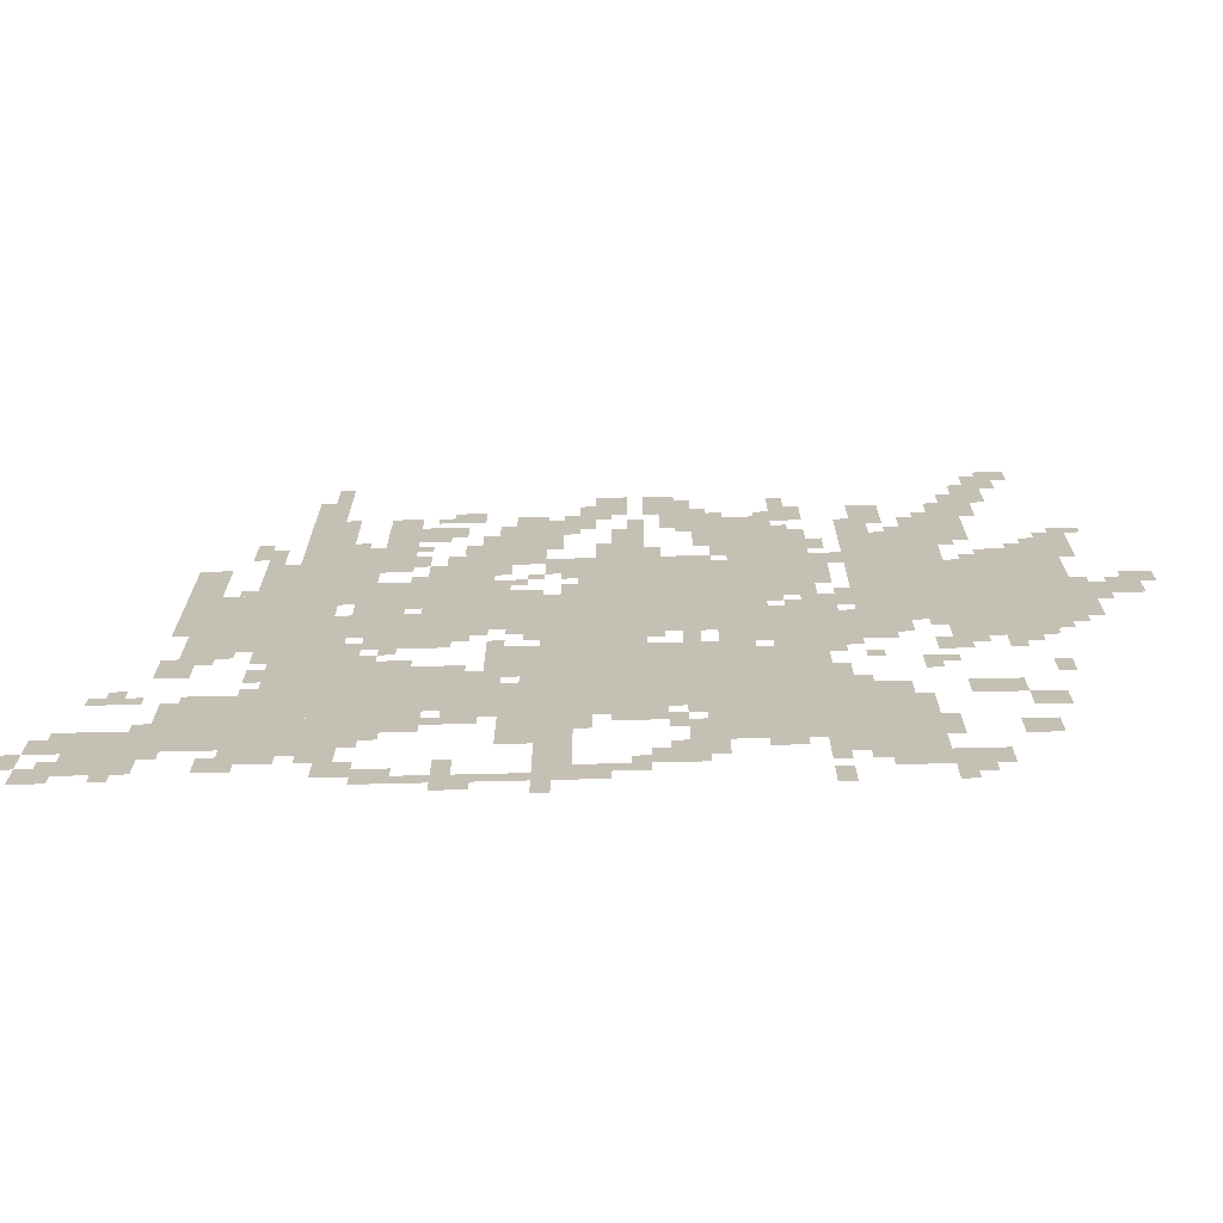
<metadata>
{"format":"obj","ext":"obj","renderer":"f3d","projection":"perspective","resolution":1024,"background":"white","views":[{"elev":-71.4,"azim":-178.6,"up":"+Y"}]}
</metadata>
<code>
g banerwei-mesh
v -1472 790 0
v -1472 1142 0
v -1888 1142 0
v -1888 790 0
v -960 758 0
v -960 1206 0
v -1216 1206 0
v -1216 758 0
v -864 374 0
v -864 630 0
v -1152 630 0
v -1152 374 0
v -1152 374 0
v -1152 630 0
v -1408 630 0
v -1408 374 0
v -416 822 0
v -416 1494 0
v -512 1494 0
v -512 822 0
v -1184 214 0
v -1184 374 0
v -1568 374 0
v -1568 214 0
v -416 182 0
v -416 822 0
v -512 822 0
v -512 182 0
v -512 374 0
v -512 598 0
v -768 598 0
v -768 374 0
v -672 790 0
v -672 982 0
v -960 982 0
v -960 790 0
v -256 694 0
v -256 1014 0
v -416 1014 0
v -416 694 0
v -1216 694 0
v -1216 886 0
v -1440 886 0
v -1440 694 0
v -1472 1142 0
v -1472 1334 0
v -1664 1334 0
v -1664 1142 0
v -256 214 0
v -256 438 0
v -416 438 0
v -416 214 0
v -1248 1142 0
v -1248 1366 0
v -1408 1366 0
v -1408 1142 0
v -1248 950 0
v -1248 1142 0
v -1408 1142 0
v -1408 950 0
v -128 118 0
v -128 310 0
v -256 310 0
v -256 118 0
v -832 214 0
v -832 374 0
v -960 374 0
v -960 214 0
v -1152 1366 0
v -1152 1462 0
v -1344 1462 0
v -1344 1366 0
v -512 278 0
v -512 374 0
v -704 374 0
v -704 278 0
v -800 630 0
v -800 694 0
v -1056 694 0
v -1056 630 0
v -544 758 0
v -544 918 0
v -640 918 0
v -640 758 0
v -544 918 0
v -544 1078 0
v -640 1078 0
v -640 918 0
v -1056 630 0
v -1056 694 0
v -1280 694 0
v -1280 630 0
v -704 1110 0
v -704 1238 0
v -800 1238 0
v -800 1110 0
v -1632 1334 0
v -1632 1462 0
v -1728 1462 0
v -1728 1334 0
v -1408 374 0
v -1408 470 0
v -1536 470 0
v -1536 374 0
v -1824 1142 0
v -1824 1270 0
v -1920 1270 0
v -1920 1142 0
v -1696 694 0
v -1696 790 0
v -1824 790 0
v -1824 694 0
v -576 1302 0
v -576 1494 0
v -640 1494 0
v -640 1302 0
v -704 982 0
v -704 1110 0
v -800 1110 0
v -800 982 0
v -832 1334 0
v -832 1494 0
v -896 1494 0
v -896 1334 0
v -576 1142 0
v -576 1302 0
v -640 1302 0
v -640 1142 0
v -832 1174 0
v -832 1334 0
v -896 1334 0
v -896 1174 0
v -1088 1494 0
v -1088 1590 0
v -1184 1590 0
v -1184 1494 0
v -1632 662 0
v -1632 790 0
v -1696 790 0
v -1696 662 0
v -1312 630 0
v -1312 694 0
v -1440 694 0
v -1440 630 0
v -896 86 0
v -896 214 0
v -960 214 0
v -960 86 0
v -512 150 0
v -512 278 0
v -576 278 0
v -576 150 0
v -1504 1398 0
v -1504 1526 0
v -1568 1526 0
v -1568 1398 0
v -1696 1462 0
v -1696 1590 0
v -1760 1590 0
v -1760 1462 0
v -992 1494 0
v -992 1622 0
v -1056 1622 0
v -1056 1494 0
v -1440 726 0
v -1440 790 0
v -1568 790 0
v -1568 726 0
v -1888 918 0
v -1888 982 0
v -2016 982 0
v -2016 918 0
v -640 982 0
v -640 1110 0
v -704 1110 0
v -704 982 0
v -416 1494 0
v -416 1622 0
v -480 1622 0
v -480 1494 0
v -512 1174 0
v -512 1302 0
v -576 1302 0
v -576 1174 0
v -608 54 0
v -608 86 0
v -832 86 0
v -832 54 0
v -800 534 0
v -800 630 0
v -864 630 0
v -864 534 0
v -1632 406 0
v -1632 470 0
v -1728 470 0
v -1728 406 0
v -1024 310 0
v -1024 374 0
v -1120 374 0
v -1120 310 0
v -1376 886 0
v -1376 950 0
v -1472 950 0
v -1472 886 0
v -1184 1270 0
v -1184 1366 0
v -1248 1366 0
v -1248 1270 0
v -640 1334 0
v -640 1430 0
v -704 1430 0
v -704 1334 0
v -1344 1430 0
v -1344 1526 0
v -1408 1526 0
v -1408 1430 0
v -224 566 0
v -224 662 0
v -288 662 0
v -288 566 0
v -1728 1142 0
v -1728 1206 0
v -1824 1206 0
v -1824 1142 0
v -896 1110 0
v -896 1206 0
v -960 1206 0
v -960 1110 0
v -1024 1206 0
v -1024 1302 0
v -1088 1302 0
v -1088 1206 0
v -352 1110 0
v -352 1206 0
v -416 1206 0
v -416 1110 0
v -768 438 0
v -768 534 0
v -832 534 0
v -832 438 0
v -1376 150 0
v -1376 214 0
v -1472 214 0
v -1472 150 0
v -768 342 0
v -768 438 0
v -832 438 0
v -832 342 0
v -992 694 0
v -992 758 0
v -1088 758 0
v -1088 694 0
v -224 790 0
v -224 982 0
v -256 982 0
v -256 790 0
v -224 982 0
v -224 1174 0
v -256 1174 0
v -256 982 0
v -896 694 0
v -896 758 0
v -992 758 0
v -992 694 0
v -352 1014 0
v -352 1110 0
v -416 1110 0
v -416 1014 0
v -512 1078 0
v -512 1174 0
v -576 1174 0
v -576 1078 0
v -576 694 0
v -576 758 0
v -672 758 0
v -672 694 0
v -1024 1302 0
v -1024 1398 0
v -1088 1398 0
v -1088 1302 0
v -832 54 0
v -832 86 0
v -1024 86 0
v -1024 54 0
v -1568 86 0
v -1568 150 0
v -1664 150 0
v -1664 86 0
v -1472 150 0
v -1472 214 0
v -1568 214 0
v -1568 150 0
v -1472 86 0
v -1472 150 0
v -1568 150 0
v -1568 86 0
v -512 726 0
v -512 886 0
v -544 886 0
v -544 726 0
v -800 1270 0
v -800 1430 0
v -832 1430 0
v -832 1270 0
v -800 1110 0
v -800 1270 0
v -832 1270 0
v -832 1110 0
v -1216 1014 0
v -1216 1174 0
v -1248 1174 0
v -1248 1014 0
v -704 1462 0
v -704 1526 0
v -768 1526 0
v -768 1462 0
v -64 214 0
v -64 278 0
v -128 278 0
v -128 214 0
v -320 1238 0
v -320 1302 0
v -384 1302 0
v -384 1238 0
v -1664 1270 0
v -1664 1334 0
v -1728 1334 0
v -1728 1270 0
v -1472 1334 0
v -1472 1398 0
v -1536 1398 0
v -1536 1334 0
v -1728 342 0
v -1728 406 0
v -1792 406 0
v -1792 342 0
v -1248 886 0
v -1248 950 0
v -1312 950 0
v -1312 886 0
v -1984 982 0
v -1984 1046 0
v -2047 1046 0
v -2047 982 0
v -672 694 0
v -672 758 0
v -736 758 0
v -736 694 0
v -544 86 0
v -544 150 0
v -608 150 0
v -608 86 0
v -1216 886 0
v -1216 1014 0
v -1248 1014 0
v -1248 886 0
v -512 598 0
v -512 726 0
v -544 726 0
v -544 598 0
v -64 86 0
v -64 150 0
v -128 150 0
v -128 86 0
v 0 150 0
v 0 214 0
v -64 214 0
v -64 150 0
v -1696 214 0
v -1696 278 0
v -1760 278 0
v -1760 214 0
v -1088 118 0
v -1088 182 0
v -1152 182 0
v -1152 118 0
v -352 118 0
v -352 182 0
v -416 182 0
v -416 118 0
v -1760 1622 0
v -1760 1718 0
v -1792 1718 0
v -1792 1622 0
v -1760 1526 0
v -1760 1622 0
v -1792 1622 0
v -1792 1526 0
v -256 1078 0
v -256 1174 0
v -288 1174 0
v -288 1078 0
v -960 1462 0
v -960 1558 0
v -992 1558 0
v -992 1462 0
v -896 1366 0
v -896 1462 0
v -928 1462 0
v -928 1366 0
v -1408 1110 0
v -1408 1206 0
v -1440 1206 0
v -1440 1110 0
v -896 1270 0
v -896 1366 0
v -928 1366 0
v -928 1270 0
v -1152 214 0
v -1152 310 0
v -1184 310 0
v -1184 214 0
v -1408 1014 0
v -1408 1110 0
v -1440 1110 0
v -1440 1014 0
v -640 758 0
v -640 790 0
v -736 790 0
v -736 758 0
v -1152 118 0
v -1152 214 0
v -1184 214 0
v -1184 118 0
v -1824 1686 0
v -1824 1750 0
v -1856 1750 0
v -1856 1686 0
v -672 1110 0
v -672 1174 0
v -704 1174 0
v -704 1110 0
v -1728 1590 0
v -1728 1654 0
v -1760 1654 0
v -1760 1590 0
v -1440 1142 0
v -1440 1206 0
v -1472 1206 0
v -1472 1142 0
v -640 1174 0
v -640 1238 0
v -672 1238 0
v -672 1174 0
v -128 438 0
v -128 470 0
v -192 470 0
v -192 438 0
v -1344 1526 0
v -1344 1590 0
v -1376 1590 0
v -1376 1526 0
v -960 310 0
v -960 374 0
v -992 374 0
v -992 310 0
v -1568 246 0
v -1568 310 0
v -1600 310 0
v -1600 246 0
v -704 310 0
v -704 342 0
v -768 342 0
v -768 310 0
v -1120 1398 0
v -1120 1462 0
v -1152 1462 0
v -1152 1398 0
v -704 1366 0
v -704 1430 0
v -736 1430 0
v -736 1366 0
v -1056 1398 0
v -1056 1462 0
v -1088 1462 0
v -1088 1398 0
v -1664 1462 0
v -1664 1526 0
v -1696 1526 0
v -1696 1462 0
v -1088 1590 0
v -1088 1622 0
v -1152 1622 0
v -1152 1590 0
v -1088 1206 0
v -1088 1270 0
v -1120 1270 0
v -1120 1206 0
v -1216 1206 0
v -1216 1270 0
v -1248 1270 0
v -1248 1206 0
v -1408 1238 0
v -1408 1302 0
v -1440 1302 0
v -1440 1238 0
v -1888 1270 0
v -1888 1334 0
v -1920 1334 0
v -1920 1270 0
v -736 1238 0
v -736 1302 0
v -768 1302 0
v -768 1238 0
v -1120 278 0
v -1120 342 0
v -1152 342 0
v -1152 278 0
v -576 214 0
v -576 278 0
v -608 278 0
v -608 214 0
v -736 22 0
v -736 54 0
v -800 54 0
v -800 22 0
v -1568 534 0
v -1568 598 0
v -1600 598 0
v -1600 534 0
v -1792 502 0
v -1792 566 0
v -1824 566 0
v -1824 502 0
v -1184 150 0
v -1184 214 0
v -1216 214 0
v -1216 150 0
v -1568 22 0
v -1568 86 0
v -1600 86 0
v -1600 22 0
v -608 86 0
v -608 118 0
v -672 118 0
v -672 86 0
v -736 86 0
v -736 150 0
v -768 150 0
v -768 86 0
v -1280 182 0
v -1280 214 0
v -1344 214 0
v -1344 182 0
v -416 150 0
v -416 182 0
v -480 182 0
v -480 150 0
v -896 0 0
v -896 54 0
v -928 54 0
v -928 0 0
v -640 918 0
v -640 982 0
v -672 982 0
v -672 918 0
v -1440 790 0
v -1440 854 0
v -1472 854 0
v -1472 790 0
v -832 982 0
v -832 1014 0
v -896 1014 0
v -896 982 0
v -1376 22 0
v -1376 86 0
v -1408 86 0
v -1408 22 0
v -928 982 0
v -928 1046 0
v -960 1046 0
v -960 982 0
v -1824 726 0
v -1824 790 0
v -1856 790 0
v -1856 726 0
v -1728 630 0
v -1728 694 0
v -1760 694 0
v -1760 630 0
v -384 534 0
v -384 598 0
v -416 598 0
v -416 534 0
v -1600 630 0
v -1600 694 0
v -1632 694 0
v -1632 630 0
v -1152 694 0
v -1152 758 0
v -1184 758 0
v -1184 694 0
v -384 630 0
v -384 694 0
v -416 694 0
v -416 630 0
v -896 758 0
v -896 790 0
v -960 790 0
v -960 758 0
v -544 662 0
v -544 726 0
v -576 726 0
v -576 662 0
v -832 758 0
v -832 790 0
v -896 790 0
v -896 758 0
v -1888 854 0
v -1888 918 0
v -1920 918 0
v -1920 854 0
v -1888 790 0
v -1888 854 0
v -1920 854 0
v -1920 790 0
v -544 598 0
v -544 662 0
v -576 662 0
v -576 598 0
v -352 438 0
v -352 470 0
v -416 470 0
v -416 438 0
v -960 86 0
v -960 118 0
v -1024 118 0
v -1024 86 0
v -288 438 0
v -288 470 0
v -352 470 0
v -352 438 0
v -832 438 0
v -832 502 0
v -864 502 0
v -864 438 0
v -832 374 0
v -832 438 0
v -864 438 0
v -864 374 0
v -512 950 0
v -512 1014 0
v -544 1014 0
v -544 950 0
v -1792 1686 0
v -1792 1750 0
v -1824 1750 0
v -1824 1686 0
v -1792 1622 0
v -1792 1686 0
v -1824 1686 0
v -1824 1622 0
v -736 758 0
v -736 790 0
v -800 790 0
v -800 758 0
v -960 1398 0
v -960 1462 0
v -992 1462 0
v -992 1398 0
v -256 1014 0
v -256 1078 0
v -288 1078 0
v -288 1014 0
v -928 1430 0
v -928 1494 0
v -960 1494 0
v -960 1430 0
v -768 1302 0
v -768 1366 0
v -800 1366 0
v -800 1302 0
v -768 1238 0
v -768 1302 0
v -800 1302 0
v -800 1238 0
v -1184 1462 0
v -1184 1494 0
v -1248 1494 0
v -1248 1462 0
v -928 1366 0
v -928 1430 0
v -960 1430 0
v -960 1366 0
v -1120 1462 0
v -1120 1494 0
v -1184 1494 0
v -1184 1462 0
v -1440 694 0
v -1440 726 0
v -1504 726 0
v -1504 694 0
v -640 822 0
v -640 886 0
v -672 886 0
v -672 822 0
v -800 1014 0
v -800 1078 0
v -832 1078 0
v -832 1014 0
v -256 662 0
v -256 694 0
v -320 694 0
v -320 662 0
v -512 1014 0
v -512 1078 0
v -544 1078 0
v -544 1014 0
v -1408 502 0
v -1408 566 0
v -1440 566 0
v -1440 502 0
v -576 598 0
v -576 630 0
v -640 630 0
v -640 598 0
v -1600 1366 0
v -1600 1430 0
v -1632 1430 0
v -1632 1366 0
v -1024 86 0
v -1024 118 0
v -1088 118 0
v -1088 86 0
v -992 1238 0
v -992 1302 0
v -1024 1302 0
v -1024 1238 0
v -448 1654 0
v -448 1718 0
v -480 1718 0
v -480 1654 0
v -1920 886 0
v -1920 918 0
v -1952 918 0
v -1952 886 0
v -1344 886 0
v -1344 918 0
v -1376 918 0
v -1376 886 0
v -1280 630 0
v -1280 662 0
v -1312 662 0
v -1312 630 0
v -768 534 0
v -768 566 0
v -800 566 0
v -800 534 0
v -160 470 0
v -160 502 0
v -192 502 0
v -192 470 0
v -1600 566 0
v -1600 598 0
v -1632 598 0
v -1632 566 0
v -1632 630 0
v -1632 662 0
v -1664 662 0
v -1664 630 0
v -1472 598 0
v -1472 630 0
v -1504 630 0
v -1504 598 0
v -1600 758 0
v -1600 790 0
v -1632 790 0
v -1632 758 0
v -1760 662 0
v -1760 694 0
v -1792 694 0
v -1792 662 0
v -576 630 0
v -576 662 0
v -608 662 0
v -608 630 0
v -800 694 0
v -800 726 0
v -832 726 0
v -832 694 0
v -1440 662 0
v -1440 694 0
v -1472 694 0
v -1472 662 0
v -608 662 0
v -608 694 0
v -640 694 0
v -640 662 0
v -288 630 0
v -288 662 0
v -320 662 0
v -320 630 0
v -1856 758 0
v -1856 790 0
v -1888 790 0
v -1888 758 0
v -736 726 0
v -736 758 0
v -768 758 0
v -768 726 0
v -1088 726 0
v -1088 758 0
v -1120 758 0
v -1120 726 0
v -864 726 0
v -864 758 0
v -896 758 0
v -896 726 0
v -1120 182 0
v -1120 214 0
v -1152 214 0
v -1152 182 0
v -96 150 0
v -96 182 0
v -128 182 0
v -128 150 0
v -256 182 0
v -256 214 0
v -288 214 0
v -288 182 0
v -384 182 0
v -384 214 0
v -416 214 0
v -416 182 0
v 0 118 0
v 0 150 0
v -32 150 0
v -32 118 0
v -1440 118 0
v -1440 150 0
v -1472 150 0
v -1472 118 0
v -192 86 0
v -192 118 0
v -224 118 0
v -224 86 0
v -1056 118 0
v -1056 150 0
v -1088 150 0
v -1088 118 0
v -1376 118 0
v -1376 150 0
v -1408 150 0
v -1408 118 0
v -608 246 0
v -608 278 0
v -640 278 0
v -640 246 0
v -1536 374 0
v -1536 406 0
v -1568 406 0
v -1568 374 0
v -736 342 0
v -736 374 0
v -768 374 0
v -768 342 0
v -384 470 0
v -384 502 0
v -416 502 0
v -416 470 0
v -1440 470 0
v -1440 502 0
v -1472 502 0
v -1472 470 0
v -992 342 0
v -992 374 0
v -1024 374 0
v -1024 342 0
v -224 310 0
v -224 342 0
v -256 342 0
v -256 310 0
v -96 278 0
v -96 310 0
v -128 310 0
v -128 278 0
v -1152 342 0
v -1152 374 0
v -1184 374 0
v -1184 342 0
v -1600 54 0
v -1600 86 0
v -1632 86 0
v -1632 54 0
v -448 1622 0
v -448 1654 0
v -480 1654 0
v -480 1622 0
v -1184 1494 0
v -1184 1526 0
v -1216 1526 0
v -1216 1494 0
v -992 1206 0
v -992 1238 0
v -1024 1238 0
v -1024 1206 0
v -1600 1334 0
v -1600 1366 0
v -1632 1366 0
v -1632 1334 0
v -672 1462 0
v -672 1494 0
v -704 1494 0
v -704 1462 0
v -1728 1430 0
v -1728 1462 0
v -1760 1462 0
v -1760 1430 0
v -1472 1398 0
v -1472 1430 0
v -1504 1430 0
v -1504 1398 0
v -992 1462 0
v -992 1494 0
v -1024 1494 0
v -1024 1462 0
v -1312 1462 0
v -1312 1494 0
v -1344 1494 0
v -1344 1462 0
v -800 982 0
v -800 1014 0
v -832 1014 0
v -832 982 0
v -960 278 0
v -960 310 0
v -992 310 0
v -992 278 0
v -640 598 0
v -640 630 0
v -672 630 0
v -672 598 0
v -1408 470 0
v -1408 502 0
v -1440 502 0
v -1440 470 0
v -192 438 0
v -192 470 0
v -224 470 0
v -224 438 0
v -768 310 0
v -768 342 0
v -800 342 0
v -800 310 0
v -1504 694 0
v -1504 726 0
v -1536 726 0
v -1536 694 0
v -640 790 0
v -640 822 0
v -672 822 0
v -672 790 0
v -1568 214 0
v -1568 246 0
v -1600 246 0
v -1600 214 0
v -320 662 0
v -320 694 0
v -352 694 0
v -352 662 0
v -928 1078 0
v -928 1110 0
v -960 1110 0
v -960 1078 0
v -832 1046 0
v -832 1078 0
v -864 1078 0
v -864 1046 0
v -1696 1142 0
v -1696 1174 0
v -1728 1174 0
v -1728 1142 0
v -864 1078 0
v -864 1110 0
v -896 1110 0
v -896 1078 0
v -320 1014 0
v -320 1046 0
v -352 1046 0
v -352 1014 0
v -1440 950 0
v -1440 982 0
v -1472 982 0
v -1472 950 0
v -1312 918 0
v -1312 950 0
v -1344 950 0
v -1344 918 0
v -1888 982 0
v -1888 1014 0
v -1920 1014 0
v -1920 982 0
v -1952 982 0
v -1952 1014 0
v -1984 1014 0
v -1984 982 0
v -1792 1206 0
v -1792 1238 0
v -1824 1238 0
v -1824 1206 0
v -320 1302 0
v -320 1334 0
v -352 1334 0
v -352 1302 0
v -512 1302 0
v -512 1334 0
v -544 1334 0
v -544 1302 0
v -1344 1366 0
v -1344 1398 0
v -1376 1398 0
v -1376 1366 0
v -1568 1334 0
v -1568 1366 0
v -1600 1366 0
v -1600 1334 0
v -1920 1302 0
v -1920 1334 0
v -1952 1334 0
v -1952 1302 0
v -1664 1238 0
v -1664 1270 0
v -1696 1270 0
v -1696 1238 0
v -352 1206 0
v -352 1238 0
v -384 1238 0
v -384 1206 0
v -640 1270 0
v -640 1302 0
v -672 1302 0
v -672 1270 0
v -1856 1270 0
v -1856 1302 0
v -1888 1302 0
v -1888 1270 0
g banerwei-mesh_0
f 3 2 1
f 1 4 3
f 7 6 5
f 5 8 7
f 11 10 9
f 9 12 11
f 15 14 13
f 13 16 15
f 19 18 17
f 17 20 19
f 23 22 21
f 21 24 23
f 27 26 25
f 25 28 27
f 31 30 29
f 29 32 31
f 35 34 33
f 33 36 35
f 39 38 37
f 37 40 39
f 43 42 41
f 41 44 43
f 47 46 45
f 45 48 47
f 51 50 49
f 49 52 51
f 55 54 53
f 53 56 55
f 59 58 57
f 57 60 59
f 63 62 61
f 61 64 63
f 67 66 65
f 65 68 67
f 71 70 69
f 69 72 71
f 75 74 73
f 73 76 75
f 79 78 77
f 77 80 79
f 83 82 81
f 81 84 83
f 87 86 85
f 85 88 87
f 91 90 89
f 89 92 91
f 95 94 93
f 93 96 95
f 99 98 97
f 97 100 99
f 103 102 101
f 101 104 103
f 107 106 105
f 105 108 107
f 111 110 109
f 109 112 111
f 115 114 113
f 113 116 115
f 119 118 117
f 117 120 119
f 123 122 121
f 121 124 123
f 127 126 125
f 125 128 127
f 131 130 129
f 129 132 131
f 135 134 133
f 133 136 135
f 139 138 137
f 137 140 139
f 143 142 141
f 141 144 143
f 147 146 145
f 145 148 147
f 151 150 149
f 149 152 151
f 155 154 153
f 153 156 155
f 159 158 157
f 157 160 159
f 163 162 161
f 161 164 163
f 167 166 165
f 165 168 167
f 171 170 169
f 169 172 171
f 175 174 173
f 173 176 175
f 179 178 177
f 177 180 179
f 183 182 181
f 181 184 183
f 187 186 185
f 185 188 187
f 191 190 189
f 189 192 191
f 195 194 193
f 193 196 195
f 199 198 197
f 197 200 199
f 203 202 201
f 201 204 203
f 207 206 205
f 205 208 207
f 211 210 209
f 209 212 211
f 215 214 213
f 213 216 215
f 219 218 217
f 217 220 219
f 223 222 221
f 221 224 223
f 227 226 225
f 225 228 227
f 231 230 229
f 229 232 231
f 235 234 233
f 233 236 235
f 239 238 237
f 237 240 239
f 243 242 241
f 241 244 243
f 247 246 245
f 245 248 247
f 251 250 249
f 249 252 251
f 255 254 253
f 253 256 255
f 259 258 257
f 257 260 259
f 263 262 261
f 261 264 263
f 267 266 265
f 265 268 267
f 271 270 269
f 269 272 271
f 275 274 273
f 273 276 275
f 279 278 277
f 277 280 279
f 283 282 281
f 281 284 283
f 287 286 285
f 285 288 287
f 291 290 289
f 289 292 291
f 295 294 293
f 293 296 295
f 299 298 297
f 297 300 299
f 303 302 301
f 301 304 303
f 307 306 305
f 305 308 307
f 311 310 309
f 309 312 311
f 315 314 313
f 313 316 315
f 319 318 317
f 317 320 319
f 323 322 321
f 321 324 323
f 327 326 325
f 325 328 327
f 331 330 329
f 329 332 331
f 335 334 333
f 333 336 335
f 339 338 337
f 337 340 339
f 343 342 341
f 341 344 343
f 347 346 345
f 345 348 347
f 351 350 349
f 349 352 351
f 355 354 353
f 353 356 355
f 359 358 357
f 357 360 359
f 363 362 361
f 361 364 363
f 367 366 365
f 365 368 367
f 371 370 369
f 369 372 371
f 375 374 373
f 373 376 375
f 379 378 377
f 377 380 379
f 383 382 381
f 381 384 383
f 387 386 385
f 385 388 387
f 391 390 389
f 389 392 391
f 395 394 393
f 393 396 395
f 399 398 397
f 397 400 399
f 403 402 401
f 401 404 403
f 407 406 405
f 405 408 407
f 411 410 409
f 409 412 411
f 415 414 413
f 413 416 415
f 419 418 417
f 417 420 419
f 423 422 421
f 421 424 423
f 427 426 425
f 425 428 427
f 431 430 429
f 429 432 431
f 435 434 433
f 433 436 435
f 439 438 437
f 437 440 439
f 443 442 441
f 441 444 443
f 447 446 445
f 445 448 447
f 451 450 449
f 449 452 451
f 455 454 453
f 453 456 455
f 459 458 457
f 457 460 459
f 463 462 461
f 461 464 463
f 467 466 465
f 465 468 467
f 471 470 469
f 469 472 471
f 475 474 473
f 473 476 475
f 479 478 477
f 477 480 479
f 483 482 481
f 481 484 483
f 487 486 485
f 485 488 487
f 491 490 489
f 489 492 491
f 495 494 493
f 493 496 495
f 499 498 497
f 497 500 499
f 503 502 501
f 501 504 503
f 507 506 505
f 505 508 507
f 511 510 509
f 509 512 511
f 515 514 513
f 513 516 515
f 519 518 517
f 517 520 519
f 523 522 521
f 521 524 523
f 527 526 525
f 525 528 527
f 531 530 529
f 529 532 531
f 535 534 533
f 533 536 535
f 539 538 537
f 537 540 539
f 543 542 541
f 541 544 543
f 547 546 545
f 545 548 547
f 551 550 549
f 549 552 551
f 555 554 553
f 553 556 555
f 559 558 557
f 557 560 559
f 563 562 561
f 561 564 563
f 567 566 565
f 565 568 567
f 571 570 569
f 569 572 571
f 575 574 573
f 573 576 575
f 579 578 577
f 577 580 579
f 583 582 581
f 581 584 583
f 587 586 585
f 585 588 587
f 591 590 589
f 589 592 591
f 595 594 593
f 593 596 595
f 599 598 597
f 597 600 599
f 603 602 601
f 601 604 603
f 607 606 605
f 605 608 607
f 611 610 609
f 609 612 611
f 615 614 613
f 613 616 615
f 619 618 617
f 617 620 619
f 623 622 621
f 621 624 623
f 627 626 625
f 625 628 627
f 631 630 629
f 629 632 631
f 635 634 633
f 633 636 635
f 639 638 637
f 637 640 639
f 643 642 641
f 641 644 643
f 647 646 645
f 645 648 647
f 651 650 649
f 649 652 651
f 655 654 653
f 653 656 655
f 659 658 657
f 657 660 659
f 663 662 661
f 661 664 663
f 667 666 665
f 665 668 667
f 671 670 669
f 669 672 671
f 675 674 673
f 673 676 675
f 679 678 677
f 677 680 679
f 683 682 681
f 681 684 683
f 687 686 685
f 685 688 687
f 691 690 689
f 689 692 691
f 695 694 693
f 693 696 695
f 699 698 697
f 697 700 699
f 703 702 701
f 701 704 703
f 707 706 705
f 705 708 707
f 711 710 709
f 709 712 711
f 715 714 713
f 713 716 715
f 719 718 717
f 717 720 719
f 723 722 721
f 721 724 723
f 727 726 725
f 725 728 727
f 731 730 729
f 729 732 731
f 735 734 733
f 733 736 735
f 739 738 737
f 737 740 739
f 743 742 741
f 741 744 743
f 747 746 745
f 745 748 747
f 751 750 749
f 749 752 751
f 755 754 753
f 753 756 755
f 759 758 757
f 757 760 759
f 763 762 761
f 761 764 763
f 767 766 765
f 765 768 767
f 771 770 769
f 769 772 771
f 775 774 773
f 773 776 775
f 779 778 777
f 777 780 779
f 783 782 781
f 781 784 783
f 787 786 785
f 785 788 787
f 791 790 789
f 789 792 791
f 795 794 793
f 793 796 795
f 799 798 797
f 797 800 799
f 803 802 801
f 801 804 803
f 807 806 805
f 805 808 807
f 811 810 809
f 809 812 811
f 815 814 813
f 813 816 815
f 819 818 817
f 817 820 819
f 823 822 821
f 821 824 823
f 827 826 825
f 825 828 827
f 831 830 829
f 829 832 831
f 835 834 833
f 833 836 835
f 839 838 837
f 837 840 839
f 843 842 841
f 841 844 843
f 847 846 845
f 845 848 847
f 851 850 849
f 849 852 851
f 855 854 853
f 853 856 855
f 859 858 857
f 857 860 859
f 863 862 861
f 861 864 863
f 867 866 865
f 865 868 867
f 871 870 869
f 869 872 871
f 875 874 873
f 873 876 875
f 879 878 877
f 877 880 879
f 883 882 881
f 881 884 883
f 887 886 885
f 885 888 887
f 891 890 889
f 889 892 891
f 895 894 893
f 893 896 895
f 899 898 897
f 897 900 899
f 903 902 901
f 901 904 903
f 907 906 905
f 905 908 907
f 911 910 909
f 909 912 911
f 915 914 913
f 913 916 915
f 919 918 917
f 917 920 919
f 923 922 921
f 921 924 923
f 927 926 925
f 925 928 927
f 931 930 929
f 929 932 931
f 935 934 933
f 933 936 935
f 939 938 937
f 937 940 939
f 943 942 941
f 941 944 943
f 947 946 945
f 945 948 947
f 951 950 949
f 949 952 951
f 955 954 953
f 953 956 955
f 959 958 957
f 957 960 959
f 963 962 961
f 961 964 963
f 967 966 965
f 965 968 967
f 971 970 969
f 969 972 971
f 975 974 973
f 973 976 975
f 979 978 977
f 977 980 979
f 983 982 981
f 981 984 983
f 987 986 985
f 985 988 987
f 991 990 989
f 989 992 991
f 995 994 993
f 993 996 995
f 999 998 997
f 997 1000 999
f 1003 1002 1001
f 1001 1004 1003
f 1007 1006 1005
f 1005 1008 1007
f 1011 1010 1009
f 1009 1012 1011
f 1015 1014 1013
f 1013 1016 1015
f 1019 1018 1017
f 1017 1020 1019
f 1023 1022 1021
f 1021 1024 1023
f 1027 1026 1025
f 1025 1028 1027
f 1031 1030 1029
f 1029 1032 1031
f 1035 1034 1033
f 1033 1036 1035

</code>
